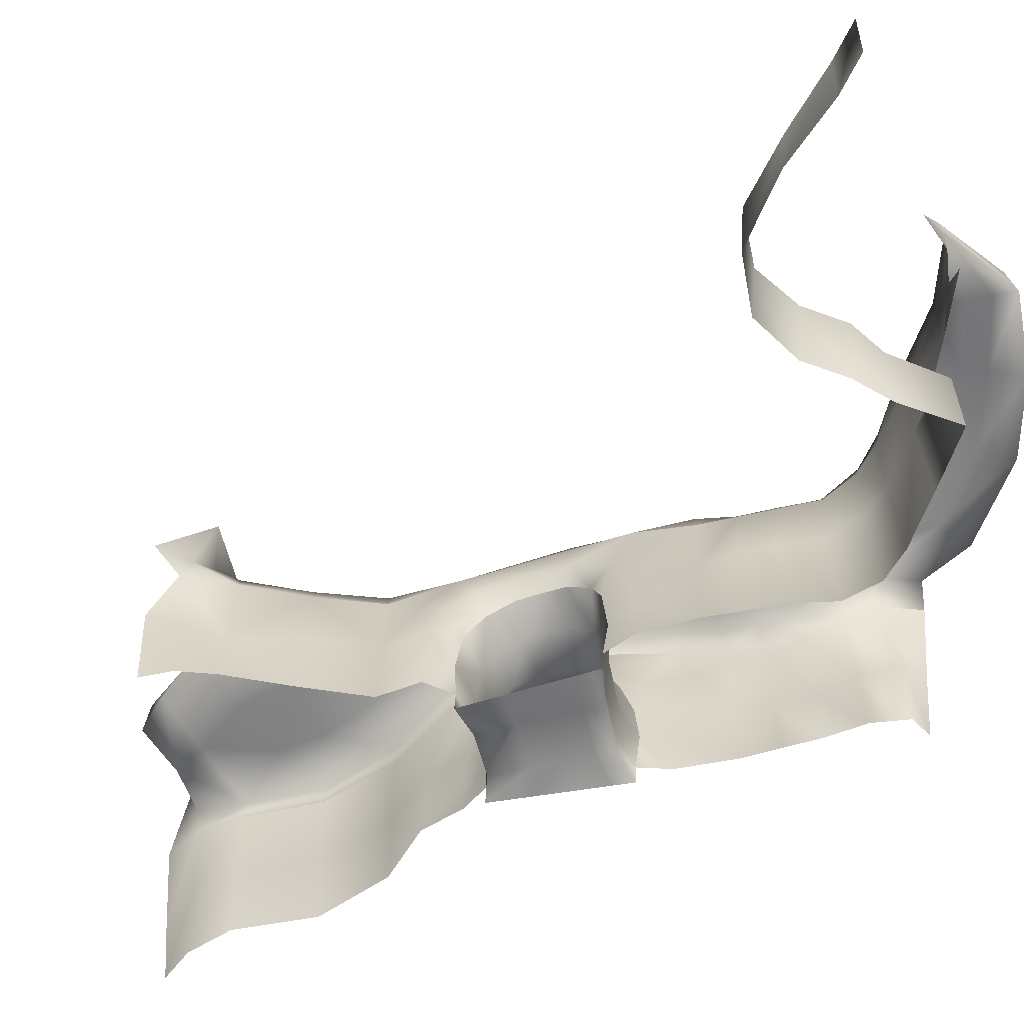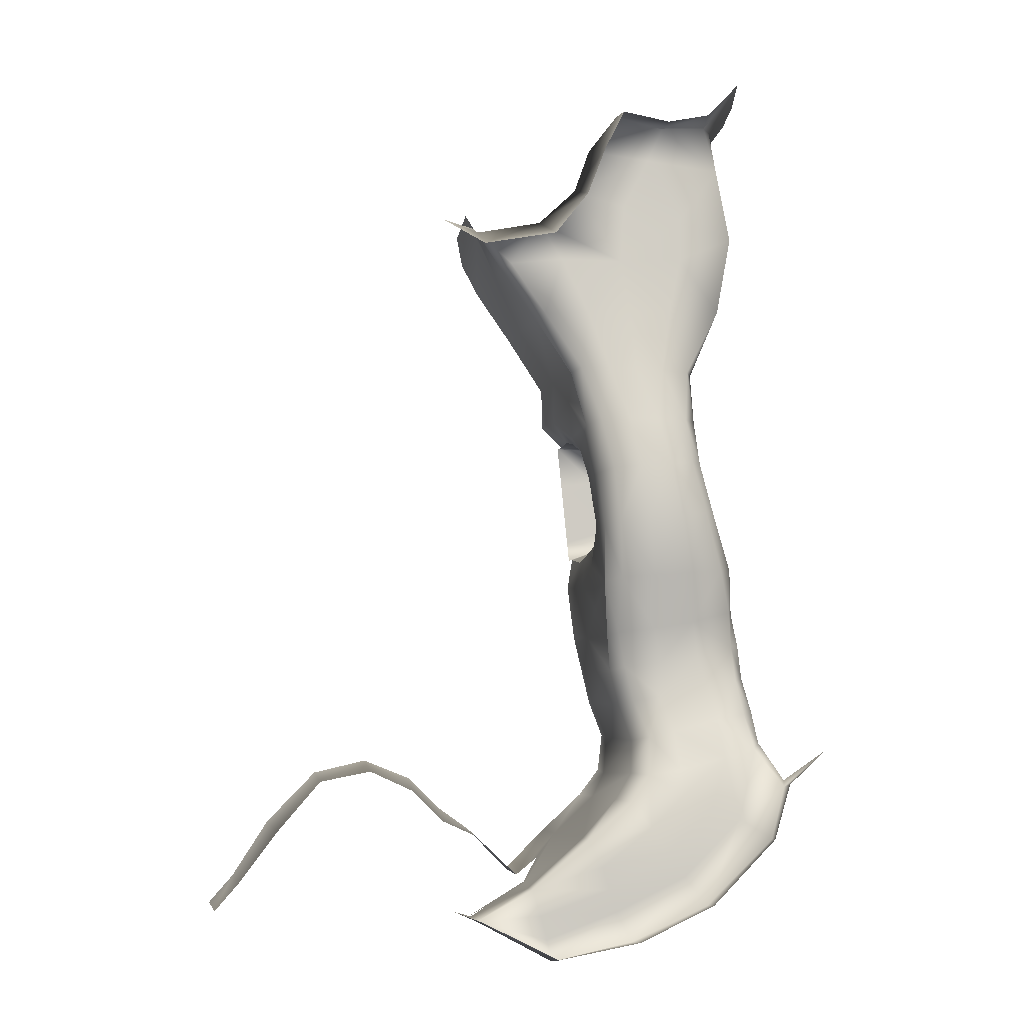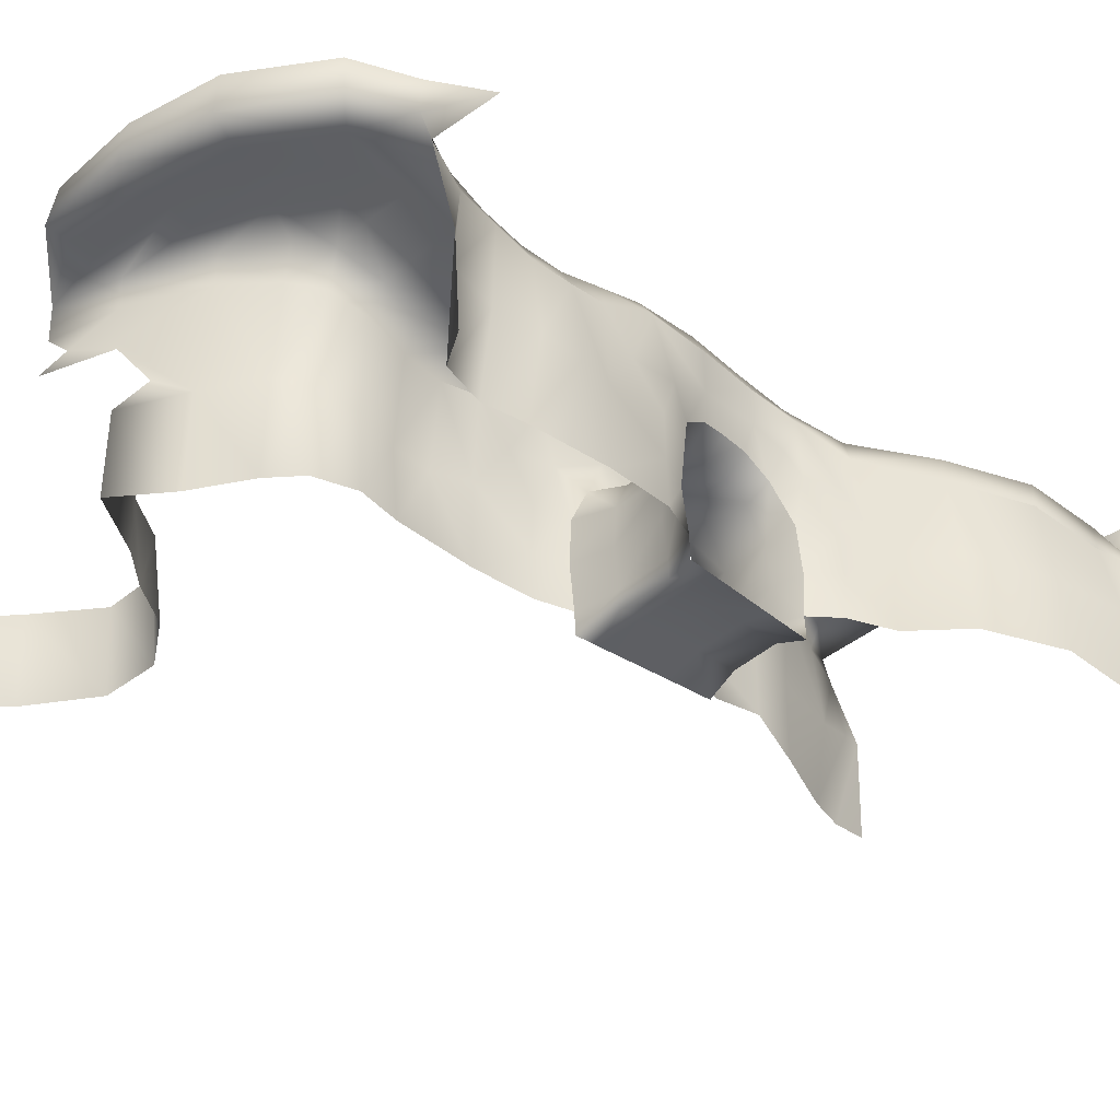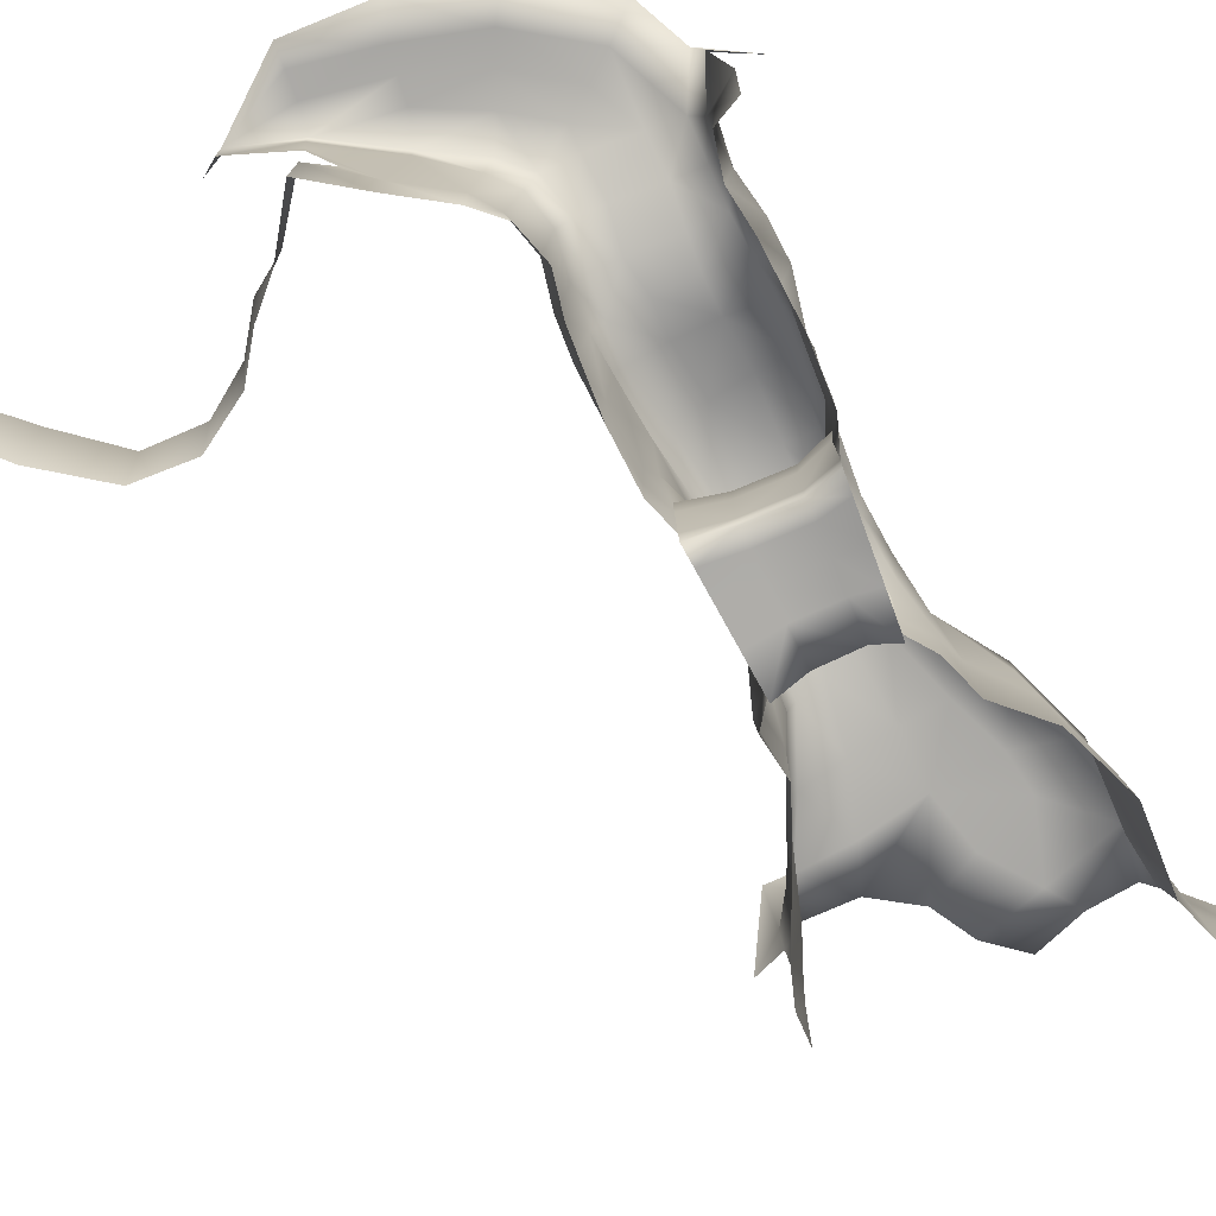
<metadata>
{"format":"obj","ext":"obj","renderer":"f3d","projection":"perspective","resolution":1024,"background":"white","views":[{"elev":-59.4,"azim":113.9,"up":"+Y"},{"elev":-4.8,"azim":171.6,"up":"+Z"},{"elev":-38.4,"azim":-122.7,"up":"+Y"},{"elev":-75.1,"azim":-145.5,"up":"+Y"}]}
</metadata>
<code>
g Bridge_3837__GX
v -6089 -1746 8482
v -6061 -1751 8592
v -6033 -1701 8591
v -5559 -1672 7619
v -5509 -1671 7641
v -5564 -1610 7623
v -5564 -1610 7623
v -5717 -1583 7548
v -5717 -1672 7534
v -5888 -2162 8664
v -5888 -2124 8662
v -5817 -2128 8667
v -5976 -2123 8677
v -5976 -2160 8679
v -5887 -2050 8665
v -5815 -2044 8670
v -5817 -2128 8667
v -5888 -2124 8662
v -5976 -2050 8680
v -5976 -2123 8677
v -5889 -1976 8653
v -5815 -1959 8656
v -5978 -1978 8668
v -5835 -1884 8620
v -5899 -1910 8619
v -5980 -1912 8634
v -5906 -1888 8570
v -5842 -1859 8563
v -5989 -1890 8585
v -5850 -1853 8515
v -5913 -1882 8528
v -5997 -1885 8544
v -5918 -1889 8487
v -5850 -1860 8468
v -6006 -1891 8505
v -5923 -1916 8446
v -5852 -1892 8421
v -6014 -1919 8465
v -5922 -1968 8428
v -5841 -1950 8398
v -6022 -1969 8448
v -5846 -2042 8391
v -5924 -2049 8421
v -6022 -2049 8441
v -5922 -2124 8431
v -5842 -2128 8402
v -6020 -2123 8451
v -5843 -2172 8404
v -5842 -2128 8402
v -5922 -2124 8431
v -5922 -2163 8433
v -6020 -2161 8453
v -6020 -2123 8451
v -6021 -2172 8703
v -6020 -2128 8701
v -6020 -2128 8701
v -6022 -2044 8704
v -6026 -1959 8691
v -6020 -1884 8650
v -6033 -1859 8594
v -6042 -1853 8547
v -6057 -1860 8502
v -6072 -1892 8457
v -6090 -1950 8440
v -6088 -2042 8432
v -6087 -2128 8443
v -6087 -2128 8443
v -6087 -2172 8445
v -5832 -2172 8514
v -5838 -2172 8446
v -5917 -2163 8470
v -5908 -2163 8529
v -6002 -2160 8547
v -6014 -2160 8490
v -5825 -2172 8582
v -5899 -2162 8588
v -5990 -2160 8605
v -5816 -2172 8669
v -5985 -1770 9342
v -5953 -1777 9271
v -6107 -1773 9251
v -6080 -1773 9348
v -5932 -1692 7919
v -6008 -1673 7882
v -6000 -1690 7929
v -5894 -1762 8149
v -5968 -1744 8086
v -5969 -1749 8159
v -5941 -1732 7998
v -5993 -1724 8010
v -5912 -1755 8075
v -5879 -1715 8343
v -5876 -1748 8223
v -5954 -1736 8233
v -5947 -1701 8346
v -5873 -1694 8464
v -5879 -1715 8343
v -5947 -1701 8346
v -5934 -1680 8468
v -5917 -1686 8581
v -5860 -1701 8578
v -5898 -1710 8685
v -5838 -1724 8685
v -5858 -1742 8801
v -5799 -1759 8803
v -5814 -1758 8926
v -5722 -1773 8922
v -5794 -1663 7786
v -5823 -1659 7729
v -5929 -1660 7808
v -5889 -1672 7862
v -5677 -1672 7681
v -5559 -1672 7619
v -5694 -1672 7628
v -5758 -1770 9043
v -5646 -1773 9032
v -5787 -1773 9196
v -5898 -1773 9164
v -5820 -1773 9287
v -6161 -1690 7973
v -6149 -1729 8047
v -6088 -1722 8034
v -6097 -1689 7956
v -6136 -1750 8120
v -6129 -1760 8194
v -6051 -1744 8173
v -6051 -1744 8173
v -6067 -1739 8110
v -6136 -1750 8120
v -6122 -1748 8267
v -6039 -1734 8247
v -6097 -1715 8358
v -6028 -1695 8352
v -6061 -1694 8482
v -6002 -1674 8473
v -6033 -1701 8591
v -5984 -1681 8584
v -6024 -1724 8686
v -5958 -1704 8686
v -5975 -1737 8797
v -5916 -1734 8799
v -5998 -1763 8933
v -5906 -1753 8929
v -5998 -1763 8933
v -6023 -1770 9050
v -5889 -1768 9042
v -5889 -1768 9042
v -5709 -1773 9123
v -5709 -1773 9123
v -5879 -1759 9363
v -6108 -1773 8934
v -6137 -1773 9097
v -6033 -1749 8794
v -6033 -1749 8794
v -5794 -1663 7786
v -5823 -1659 7729
v -5887 -1667 7572
v -6048 -1662 7646
v -5999 -1657 7707
v -5852 -1660 7635
v -6191 -1662 7784
v -6123 -1666 7826
v -5717 -1672 7534
v -5887 -1667 7572
v -5852 -1660 7635
v -5706 -1672 7579
v -6221 -1672 7893
v -5837 -1660 7682
v -5964 -1658 7757
v -6065 -1670 7854
v -5837 -1660 7682
v -5631 -1816 9024
v -5646 -1773 9032
v -5572 -1773 9097
v -5569 -1816 9114
v -5722 -1773 8922
v -5707 -1816 8914
v -5785 -1805 8796
v -5799 -1759 8803
v -5811 -1768 8676
v -5838 -1724 8685
v -5834 -1751 8569
v -5860 -1701 8578
v -5847 -1746 8455
v -5873 -1694 8464
v -5879 -1715 8343
v -5847 -1746 8455
v -5850 -1761 8335
v -5879 -1715 8343
v -5876 -1748 8223
v -5862 -1797 8216
v -5894 -1762 8149
v -5869 -1808 8142
v -5911 -1785 7991
v -5941 -1732 7998
v -5912 -1755 8075
v -5886 -1802 8068
v -5904 -1755 7921
v -5932 -1692 7919
v -5868 -1740 7866
v -5889 -1672 7862
v -5794 -1663 7786
v -5794 -1731 7786
v -5677 -1672 7681
v -5794 -1663 7786
v -5794 -1731 7786
v -5678 -1740 7680
v -5559 -1672 7619
v -5555 -1740 7623
v -5820 -1773 9287
v -5879 -1759 9363
v -5881 -1679 9354
v -5837 -1672 9268
v -5709 -1773 9123
v -5729 -1672 9081
v -5575 -1672 9053
v -5572 -1773 9097
v -5799 -1672 9169
v -5729 -1672 9081
v -5709 -1773 9123
v -5787 -1773 9196
v -6074 -1703 9360
v -5984 -1697 9340
v -5985 -1770 9342
v -6080 -1773 9348
v -6158 -1771 9450
v -6074 -1703 9360
v -6080 -1773 9348
v -5572 -1773 9097
v -5575 -1672 9053
v -5500 -1803 9130
v -5569 -1816 9114
v -6137 -1773 9097
v -6136 -1816 9097
v -6106 -1816 9256
v -6107 -1773 9251
v -6108 -1773 8934
v -6107 -1816 8935
v -6050 -1795 8792
v -6033 -1749 8794
v -6052 -1768 8686
v -6050 -1795 8792
v -6033 -1749 8794
v -6024 -1724 8686
v -6052 -1768 8686
v -6024 -1724 8686
v -5559 -1672 7619
v -6061 -1694 8482
v -6097 -1715 8358
v -6128 -1761 8360
v -6122 -1748 8267
v -6139 -1797 8265
v -6129 -1760 8194
v -6155 -1805 8196
v -6179 -1782 8050
v -6162 -1797 8123
v -6136 -1750 8120
v -6136 -1750 8120
v -6149 -1729 8047
v -6179 -1782 8050
v -6186 -1753 7984
v -6161 -1690 7973
v -6239 -1740 7904
v -6221 -1672 7893
v -6102 -1816 9351
v -6102 -1816 9351
v -5887 -1575 7581
v -5887 -1667 7572
v -6048 -1662 7646
v -6040 -1567 7655
v -6173 -1574 7789
v -6191 -1662 7784
v -6221 -1672 7893
v -6210 -1588 7902
v -6315 -1672 7972
v -6239 -1740 7904
v -5888 -2162 8664
v -5976 -2160 8679
v -5555 -1740 7623
v -6048 -1662 7646
v -5887 -1667 7572
v -5887 -1575 7581
v -5887 -1575 7581
v -6040 -1567 7655
v -6048 -1662 7646
v -6039 -1734 8247
v -5572 -1773 9097
v -6021 -1773 9135
v -5843 -2172 8404
v -5922 -2163 8433
v -6020 -2161 8453
v -6087 -2172 8445
v -6076 -2172 8486
v -6059 -2172 8552
v -6042 -2172 8618
v -6021 -2172 8703
v -5816 -2172 8669
f 280 281 282
f 41 64 65
f 64 41 63
f 38 63 41
f 63 38 62
f 35 62 38
f 62 35 61
f 32 61 35
f 61 32 60
f 29 60 32
f 60 29 59
f 26 59 29
f 59 26 23
f 21 23 26
f 23 21 15
f 16 15 21
f 15 16 17
f 23 58 59
f 21 22 16
f 17 18 15
f 19 15 18
f 15 19 23
f 57 23 19
f 23 57 58
f 18 20 19
f 56 19 20
f 19 56 57
f 21 24 22
f 24 21 25
f 26 25 21
f 25 26 27
f 29 27 26
f 27 29 31
f 32 31 29
f 31 32 33
f 35 33 32
f 33 35 36
f 38 36 35
f 36 38 39
f 41 39 38
f 39 41 43
f 44 43 41
f 43 44 45
f 47 45 44
f 30 28 27
f 24 27 28
f 27 24 25
f 42 40 39
f 37 39 40
f 39 37 36
f 34 36 37
f 36 34 33
f 30 33 34
f 33 30 31
f 27 31 30
f 39 43 42
f 45 42 43
f 42 45 46
f 66 47 65
f 44 65 47
f 65 44 41
f 94 95 92
f 95 94 286
f 88 286 94
f 286 88 127
f 87 127 88
f 127 87 128
f 90 128 87
f 128 90 122
f 123 122 90
f 122 123 120
f 162 120 123
f 120 162 167
f 161 167 162
f 87 88 86
f 94 86 88
f 86 94 93
f 92 93 94
f 120 121 122
f 129 122 121
f 122 129 128
f 127 128 129
f 162 158 161
f 158 162 159
f 85 90 89
f 87 89 90
f 89 87 91
f 86 91 87
f 89 83 85
f 110 111 108
f 111 110 83
f 84 83 110
f 83 84 85
f 123 85 84
f 85 123 90
f 108 109 110
f 169 110 109
f 110 169 84
f 170 84 169
f 84 170 123
f 162 123 170
f 109 168 169
f 159 169 168
f 169 159 170
f 162 170 159
f 159 157 158
f 157 159 160
f 168 160 159
f 132 134 133
f 135 133 134
f 133 135 98
f 99 98 135
f 98 99 96
f 100 96 99
f 96 100 101
f 102 101 100
f 101 102 103
f 104 103 102
f 103 104 105
f 106 105 104
f 105 106 107
f 115 107 106
f 107 115 116
f 149 116 115
f 116 149 287
f 96 97 98
f 149 115 147
f 134 136 135
f 137 135 136
f 135 137 99
f 100 99 137
f 136 138 137
f 139 137 138
f 137 139 100
f 102 100 139
f 140 138 154
f 138 140 139
f 141 139 140
f 139 141 102
f 104 102 141
f 143 141 140
f 141 143 104
f 106 104 143
f 142 140 154
f 140 142 143
f 147 143 142
f 143 147 106
f 115 106 147
f 150 119 79
f 80 79 119
f 79 80 81
f 288 81 80
f 81 288 152
f 145 152 288
f 152 145 151
f 144 151 145
f 151 144 153
f 81 82 79
f 144 145 146
f 288 146 145
f 146 288 118
f 80 118 288
f 118 80 117
f 119 117 80
f 146 117 148
f 117 146 118
f 76 278 277
f 278 76 77
f 72 77 76
f 77 72 73
f 71 73 72
f 73 71 74
f 291 74 71
f 74 291 293
f 292 293 291
f 71 290 291
f 294 74 293
f 74 294 73
f 295 73 294
f 73 295 77
f 296 77 295
f 77 296 278
f 289 290 70
f 71 70 290
f 70 71 69
f 72 69 71
f 69 72 75
f 76 75 72
f 75 76 78
f 277 78 76
f 3 248 1
f 249 1 248
f 1 249 250
f 251 250 249
f 250 251 252
f 253 252 251
f 252 253 254
f 256 254 253
f 255 256 257
f 253 257 256
f 245 246 2
f 3 2 246
f 2 3 1
f 113 163 166
f 165 166 163
f 166 165 114
f 171 114 165
f 114 171 112
f 156 112 171
f 112 156 155
f 112 113 114
f 166 114 113
f 163 164 165
f 209 208 207
f 204 207 208
f 207 204 206
f 205 206 204
f 225 222 224
f 223 224 222
f 224 223 211
f 212 211 223
f 211 212 210
f 213 210 212
f 210 213 221
f 218 221 213
f 221 218 220
f 219 220 218
f 239 238 237
f 234 237 238
f 237 234 233
f 235 233 234
f 233 235 236
f 265 236 235
f 236 265 225
f 237 240 239
f 50 48 49
f 48 50 51
f 52 51 50
f 50 53 52
f 67 52 53
f 52 67 68
f 54 55 14
f 13 14 55
f 14 13 10
f 11 10 13
f 10 11 12
f 12 297 10
f 172 174 175
f 174 172 173
f 176 173 172
f 172 177 176
f 178 176 177
f 176 178 179
f 180 179 178
f 179 180 181
f 182 181 180
f 181 182 183
f 184 183 182
f 183 184 185
f 186 185 184
f 192 193 197
f 193 192 191
f 190 191 192
f 191 190 188
f 189 188 190
f 188 189 187
f 202 201 200
f 199 200 201
f 200 199 198
f 195 198 199
f 198 195 194
f 196 194 195
f 194 196 197
f 192 197 196
f 200 203 202
f 131 130 132
f 130 131 125
f 126 125 131
f 125 126 124
f 132 133 131
f 98 131 133
f 216 214 215
f 214 216 217
f 228 226 227
f 226 228 266
f 231 229 230
f 229 231 232
f 264 263 262
f 261 262 263
f 262 261 259
f 260 259 261
f 259 260 258
f 267 268 8
f 9 8 268
f 8 9 7
f 247 7 9
f 271 269 270
f 269 271 272
f 274 272 271
f 272 274 273
f 275 273 274
f 273 275 276
f 4 5 6
f 5 4 279
f 243 241 242
f 241 243 244
f 283 284 285
v -5886 -1802 8068
v -5859 -1965 8070
v -5888 -1953 7994
v -5869 -1808 8142
v -5841 -1968 8144
v -5911 -1785 7991
v -5879 -1933 7914
v -5904 -1755 7921
v -5852 -1923 7864
v -5794 -1731 7786
v -5868 -1740 7866
v -5616 -2123 9027
v -5640 -1973 9037
v -5590 -1937 9120
v -5580 -2122 9094
v -5765 -1923 7783
v -5692 -2123 8917
v -5769 -2123 8798
v -5771 -1966 8797
v -5693 -1973 8915
v -5815 -2044 8670
v -5766 -2044 8711
v -5772 -2126 8711
v -5817 -2128 8667
v -5831 -2123 8336
v -5831 -2034 8332
v -5846 -2042 8391
v -5846 -2123 8218
v -5848 -1961 8217
v -5864 -2123 8144
v -5911 -2123 7993
v -5842 -2128 8402
v -5881 -2123 8070
v -5901 -2123 7914
v -5858 -2123 7857
v -5771 -2123 7776
v -5682 -1944 7691
v -5682 -2112 7691
v -5841 -1808 8459
v -5824 -1810 8564
v -5842 -1859 8563
v -5850 -1853 8515
v -5850 -1860 8468
v -5835 -1884 8620
v -5798 -1869 8661
v -5789 -1860 8737
v -5771 -1963 8705
v -5834 -1751 8569
v -5811 -1768 8676
v -5809 -1832 8628
v -5847 -1746 8455
v -5833 -1944 8333
v -5849 -1866 8279
v -5837 -1854 8371
v -5850 -1761 8335
v -5852 -1892 8421
v -5815 -1959 8656
v -5841 -1950 8398
v -5862 -1797 8216
v -5785 -1805 8796
v -5569 -1816 9114
v -5564 -1922 9167
v -5568 -2120 9158
v -5719 -1892 7731
v -5591 -1944 7777
v -5593 -2112 7782
v -5525 -2112 7831
v -5516 -1944 7810
v -5451 -1944 7877
v -5459 -2112 7897
v -5357 -1944 7920
v -5356 -2112 7938
v -5247 -1944 7898
v -5242 -2112 7912
v -5154 -1944 7790
v -5137 -2112 7803
v -5071 -1944 7679
v -5060 -2112 7683
v -5019 -1944 7620
v -5009 -2112 7624
v -5680 -1804 7685
v -5678 -1740 7680
v -5595 -1782 7640
v -5555 -1740 7623
v -5680 -1821 7687
v -5557 -1820 7613
v -5707 -1816 8914
v -5631 -1816 9024
v -6136 -1816 9097
v -6154 -1973 9105
v -6129 -1955 9272
v -6107 -1816 8935
v -6126 -1973 8942
v -6106 -1816 9256
v -6131 -1954 9360
v -6146 -2122 9361
v -6205 -2091 9442
v -6192 -1954 9450
v -6102 -1816 9351
v -6158 -1771 9450
v -6130 -2122 9263
v -6128 -1761 8360
v -6124 -1866 8325
v -6103 -1854 8416
v -6052 -1768 8686
v -6041 -1869 8701
v -6049 -1860 8764
v -6061 -1966 8834
v -6051 -1963 8751
v -6050 -1795 8792
v -6139 -1797 8265
v -6146 -1961 8267
v -6119 -1944 8382
v -6048 -2126 8757
v -6064 -2123 8849
v -6053 -2044 8759
v -6122 -2034 8381
v -6147 -2123 8269
v -6090 -1950 8440
v -6088 -2042 8432
v -6051 -1963 8751
v -6026 -1959 8691
v -6022 -2044 8704
v -6053 -2044 8759
v -6020 -1884 8650
v -6041 -1869 8701
v -6041 -1832 8667
v -6052 -1768 8686
v -6072 -1892 8457
v -6057 -1860 8502
v -6070 -1808 8497
v -6089 -1746 8482
v -6061 -1751 8592
v -6049 -1810 8602
v -6033 -1859 8594
v -6042 -1853 8547
v -6208 -1933 7963
v -6263 -1923 7934
v -6254 -2100 7950
v -6197 -2114 7965
v -6184 -1953 8043
v -6167 -2123 8036
v -6177 -1968 8201
v -6186 -1965 8125
v -6165 -2123 8117
v -6156 -2123 8193
v -6121 -2123 8385
v -6087 -2128 8443
v -6048 -2126 8757
v -6020 -2128 8701
v -6135 -2123 8947
v -6167 -2123 9102
v -6186 -1753 7984
v -6239 -1740 7904
v -6179 -1782 8050
v -6155 -1805 8196
v -6162 -1797 8123
f 324 329 322
f 323 322 325
f 322 323 324
f 355 324 323
f 302 327 330
f 327 302 325
f 326 325 302
f 325 326 323
f 349 323 326
f 323 349 355
f 351 355 349
f 355 351 353
f 336 353 351
f 353 336 340
f 348 336 352
f 351 352 336
f 352 351 350
f 349 350 351
f 350 349 326
f 356 326 301
f 326 356 350
f 352 350 356
f 336 345 337
f 345 336 348
f 346 337 345
f 337 346 347
f 304 303 300
f 298 300 303
f 300 298 299
f 301 299 298
f 299 301 302
f 326 302 301
f 302 330 299
f 328 299 330
f 299 328 300
f 331 300 328
f 300 331 304
f 332 304 331
f 336 339 340
f 339 336 338
f 337 338 336
f 338 337 341
f 347 341 337
f 341 347 342
f 346 342 347
f 342 346 343
f 357 343 346
f 343 357 316
f 384 316 357
f 316 384 317
f 310 317 384
f 317 310 314
f 309 314 310
f 344 343 316
f 343 344 342
f 354 342 344
f 342 354 341
f 344 318 354
f 318 344 319
f 316 319 344
f 319 316 315
f 317 315 316
f 315 317 314
f 320 319 315
f 319 320 318
f 321 318 320
f 359 311 358
f 310 358 311
f 358 310 385
f 384 385 310
f 312 359 360
f 359 312 311
f 309 311 312
f 311 309 310
f 304 305 303
f 305 304 306
f 332 306 304
f 306 332 313
f 333 313 332
f 313 333 334
f 335 334 333
f 334 335 362
f 363 362 335
f 362 363 365
f 364 365 363
f 365 364 366
f 367 366 364
f 366 367 368
f 369 368 367
f 368 369 370
f 371 370 369
f 370 371 372
f 380 378 382
f 313 382 378
f 382 313 361
f 334 361 313
f 382 383 380
f 379 380 381
f 380 379 378
f 307 378 379
f 378 307 313
f 306 313 307
f 307 308 306
f 305 306 308
f 373 372 371
f 372 373 374
f 375 374 373
f 374 375 376
f 377 376 375
f 451 435 450
f 434 450 435
f 450 434 452
f 438 452 434
f 452 438 454
f 441 454 438
f 454 441 453
f 440 453 441
f 453 440 409
f 415 409 440
f 409 415 414
f 444 414 415
f 414 444 417
f 445 417 444
f 409 408 453
f 414 410 409
f 400 409 410
f 409 400 408
f 400 399 408
f 399 400 401
f 410 401 400
f 401 410 416
f 414 416 410
f 416 414 417
f 429 399 428
f 401 428 399
f 428 401 426
f 416 426 401
f 428 433 432
f 433 428 427
f 426 427 428
f 428 430 429
f 430 428 431
f 432 431 428
f 431 432 422
f 431 425 430
f 425 431 424
f 422 424 431
f 424 422 423
f 419 423 422
f 423 419 418
f 420 418 419
f 418 420 421
f 446 421 420
f 423 425 424
f 420 447 446
f 435 436 434
f 437 434 436
f 434 437 438
f 439 438 437
f 438 439 441
f 442 441 439
f 441 442 440
f 443 440 442
f 440 443 415
f 402 403 404
f 406 404 403
f 404 406 405
f 413 405 406
f 405 413 412
f 411 412 413
f 405 407 404
f 402 404 407
f 405 389 407
f 389 405 390
f 412 390 405
f 390 412 448
f 387 390 448
f 387 389 390
f 389 387 386
f 388 386 387
f 386 388 391
f 392 391 388
f 391 392 396
f 395 396 392
f 396 395 397
f 448 449 387
f 398 387 449
f 387 398 388
f 393 388 398
f 388 393 392
f 394 392 393
f 392 394 395

</code>
